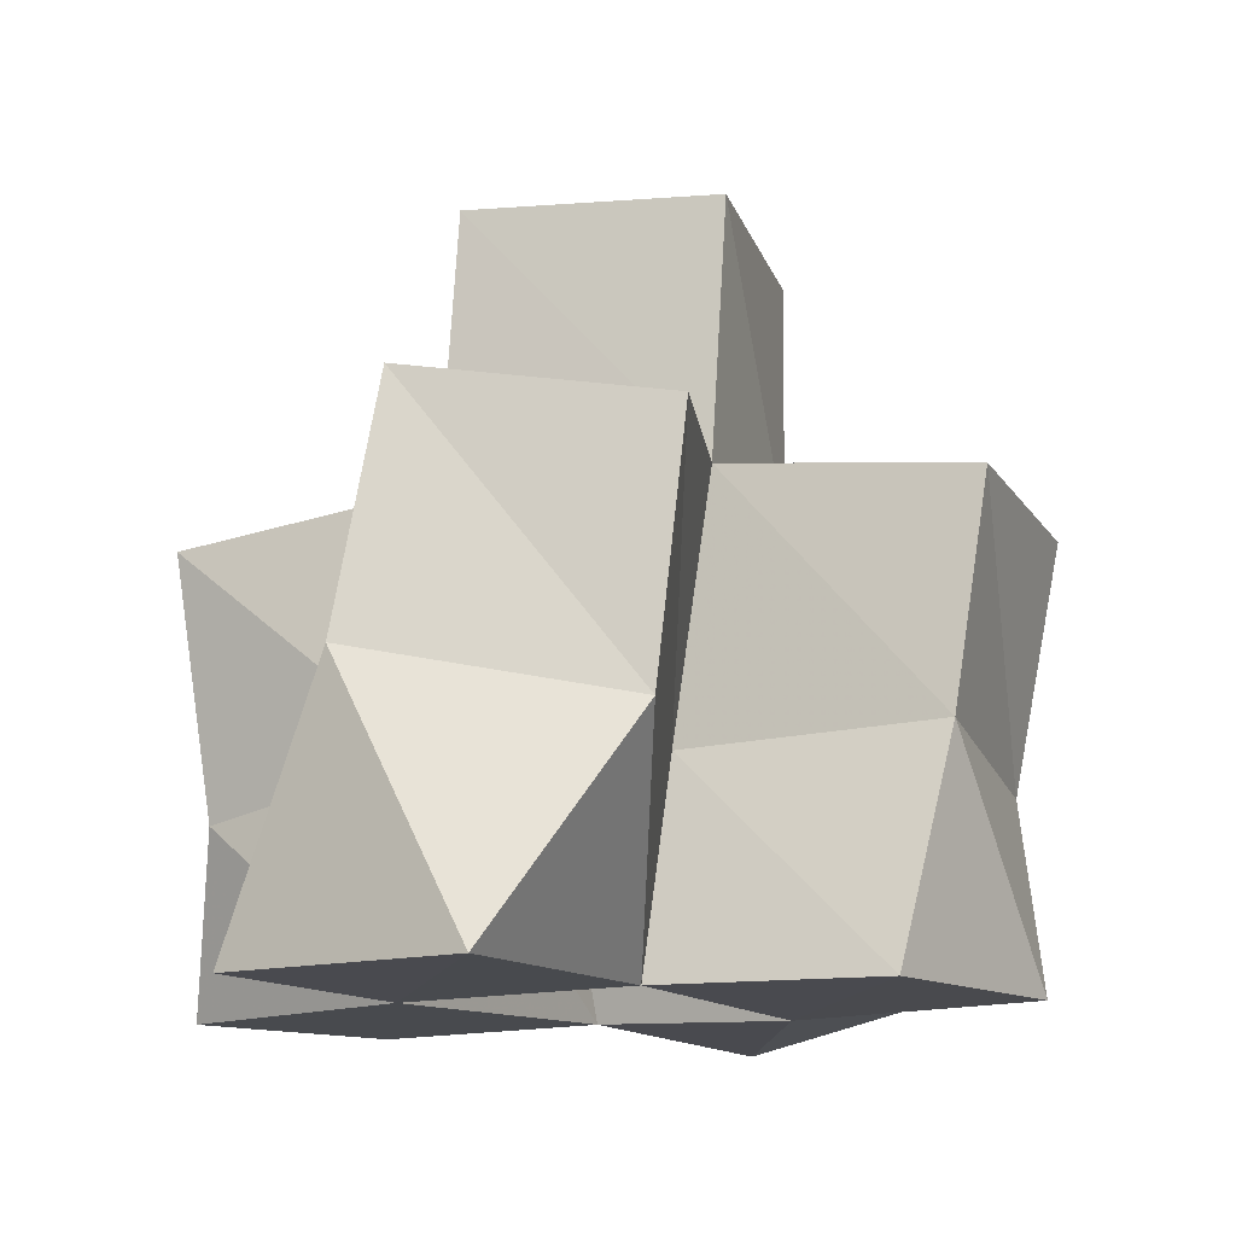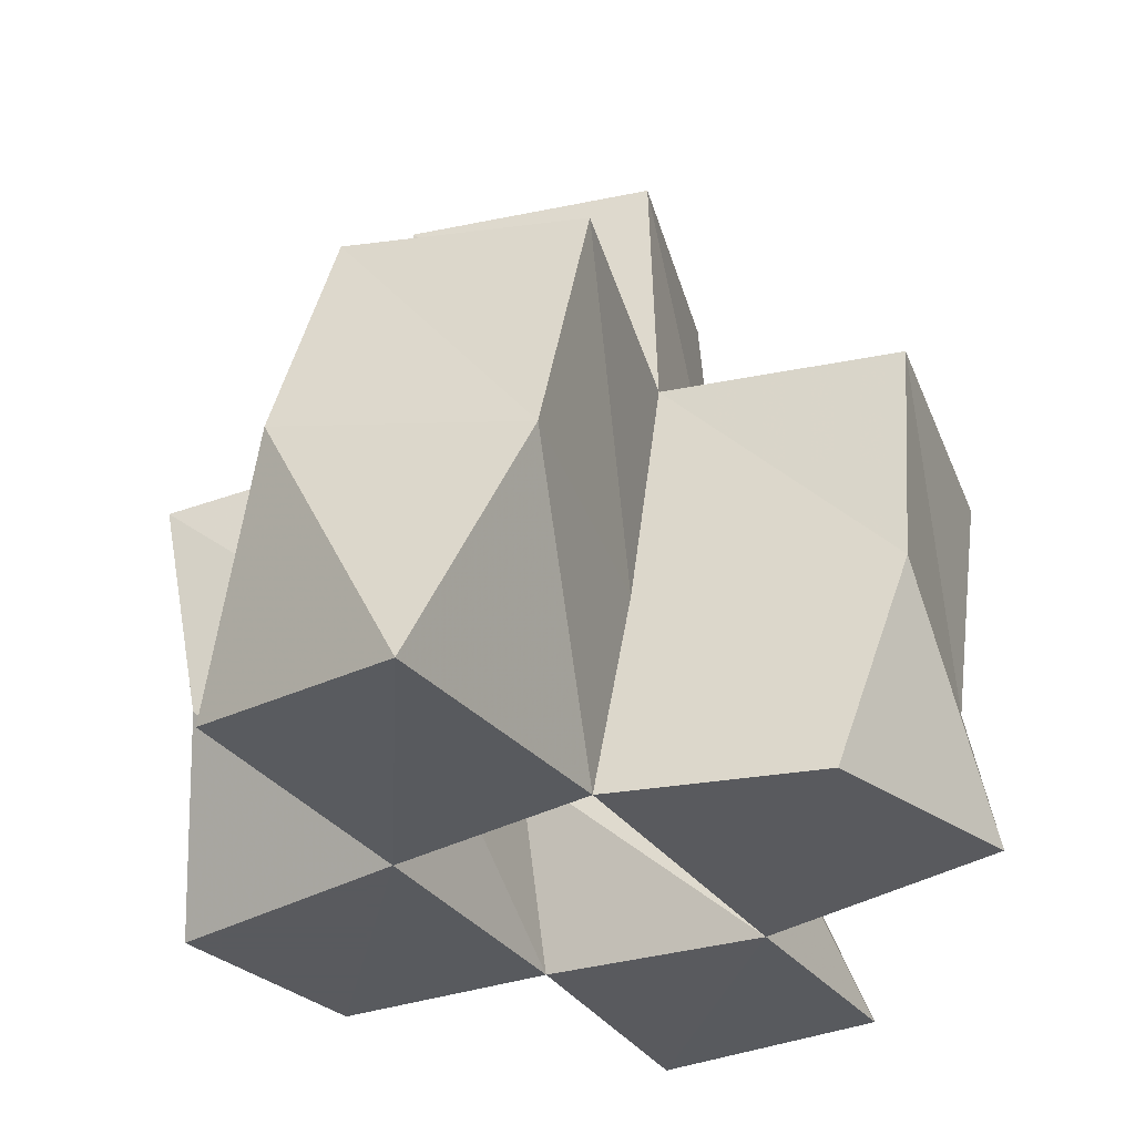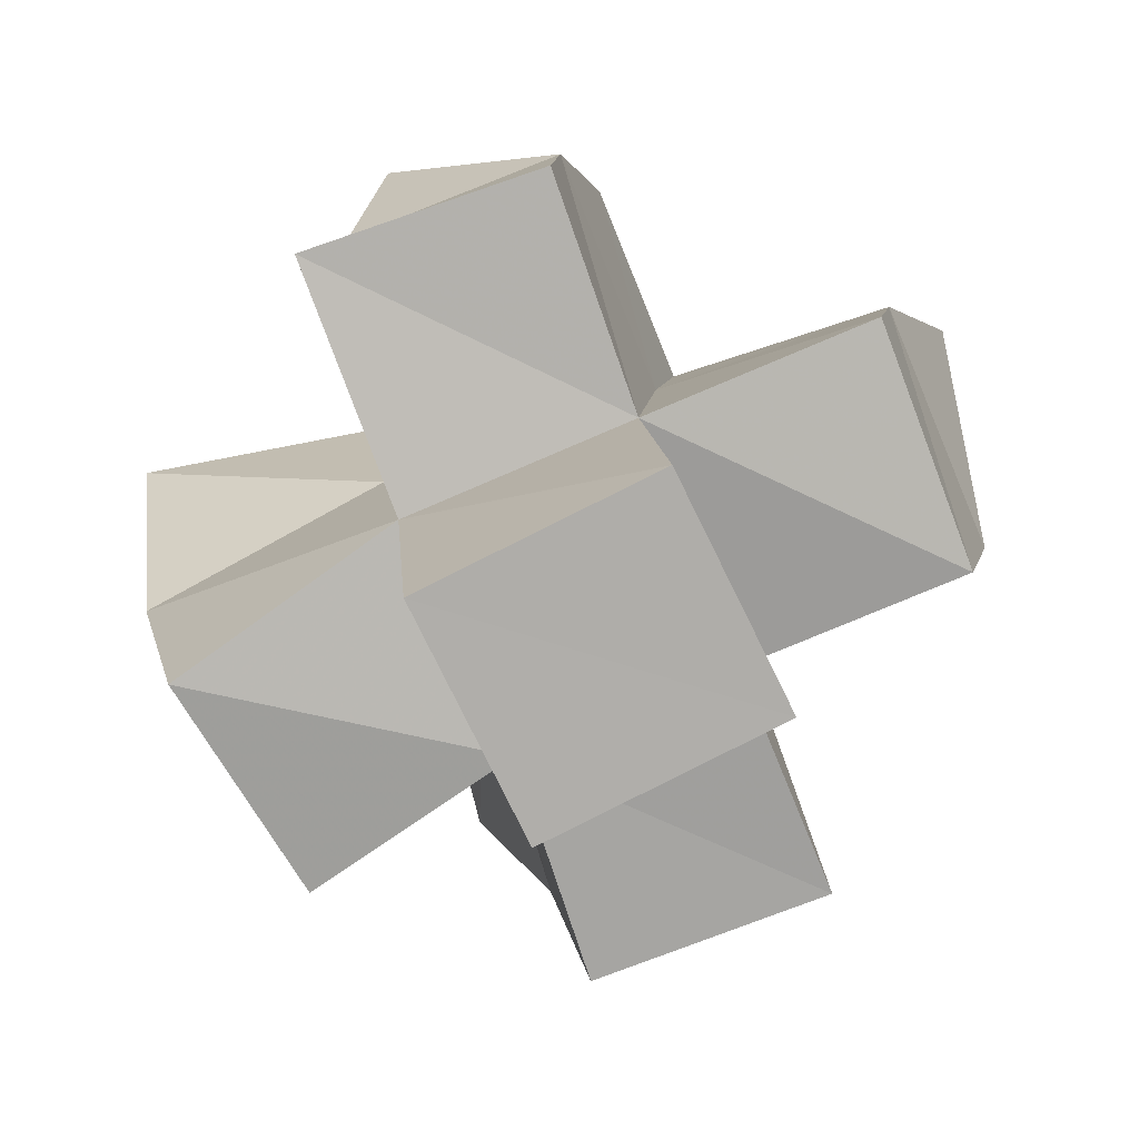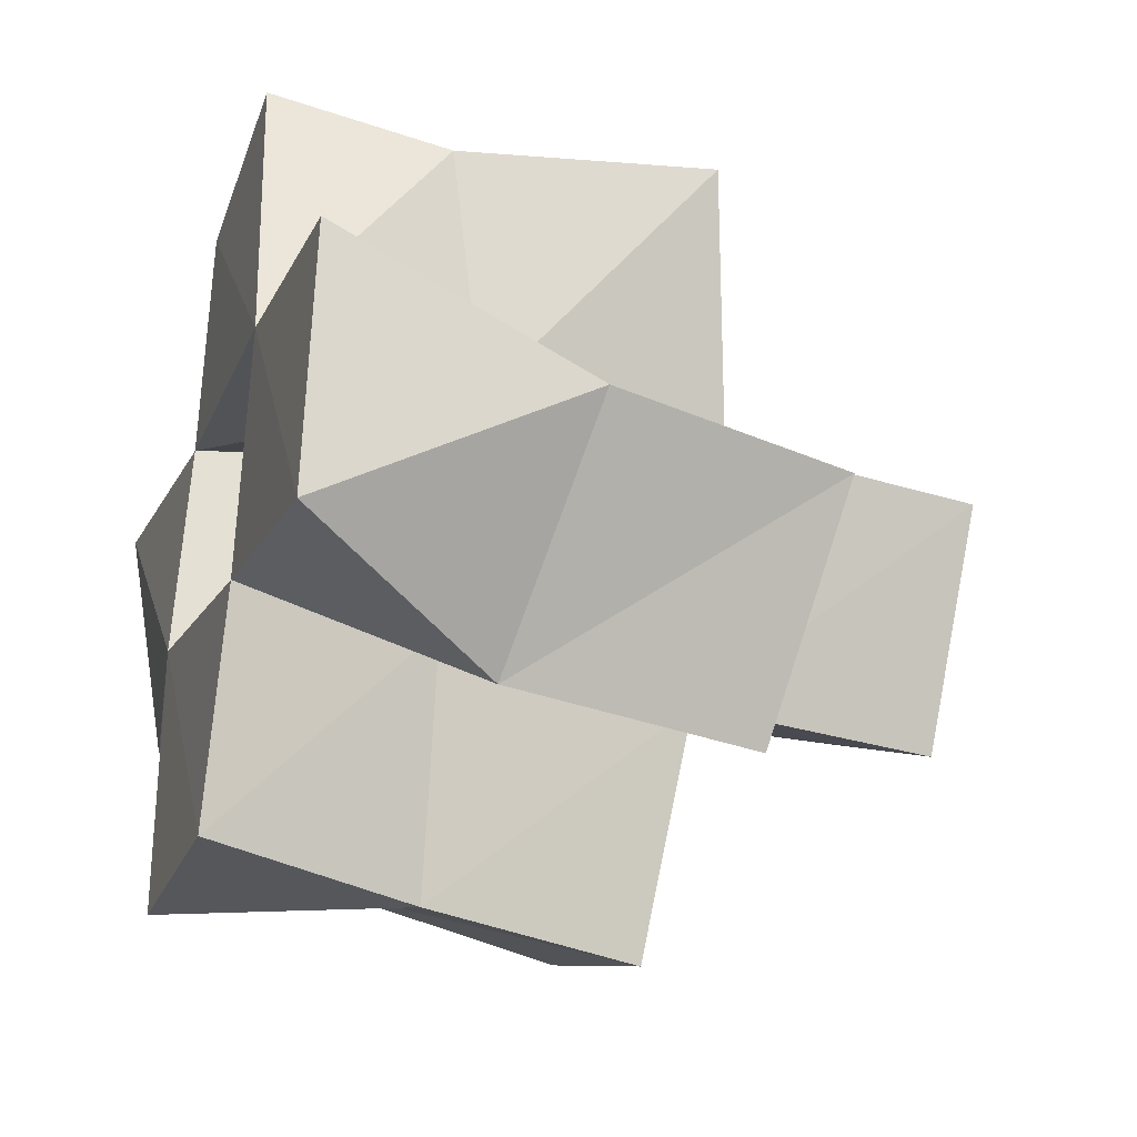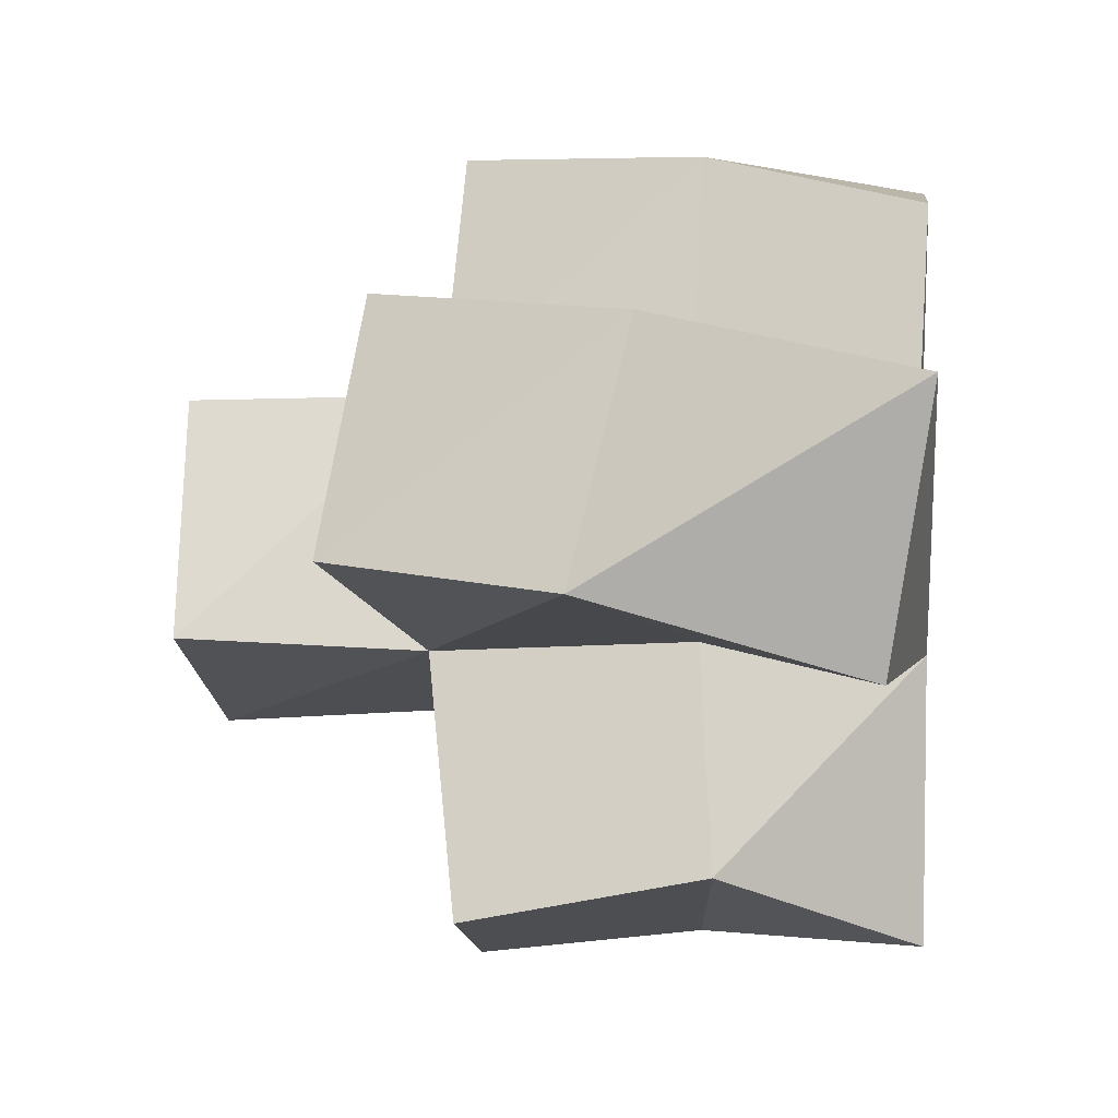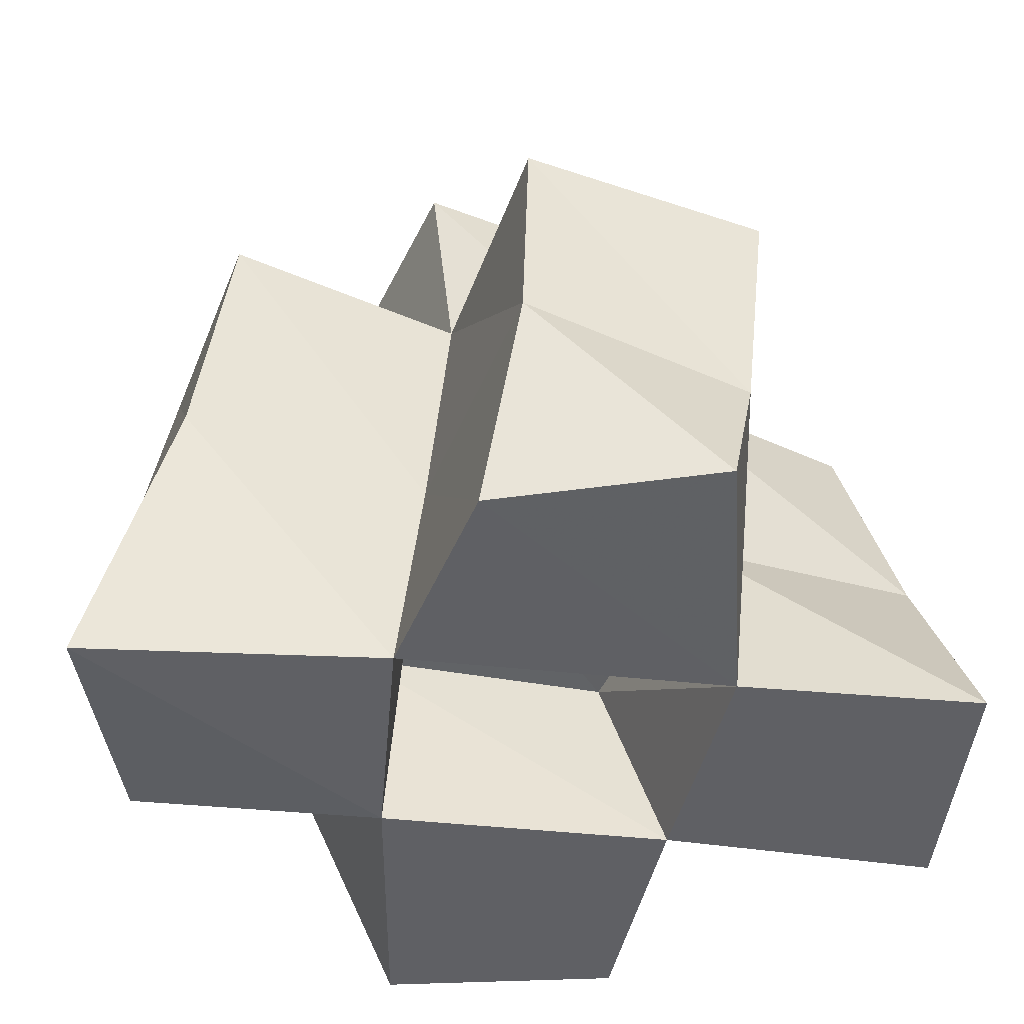
<metadata>
{"format":"obj","ext":"obj","renderer":"f3d","projection":"perspective","resolution":1024,"background":"white","views":[{"elev":-13.4,"azim":130.7,"up":"+Y"},{"elev":-31.2,"azim":-49.9,"up":"+Y"},{"elev":11.0,"azim":176.0,"up":"+Z"},{"elev":-28.1,"azim":71.5,"up":"+Z"},{"elev":4.8,"azim":-83.5,"up":"+Z"},{"elev":42.6,"azim":-4.5,"up":"+Z"}]}
</metadata>
<code>
v -0.04063 0.1078 1.06
v -0.04346 0.1614 1.075
v 0.009232 0.1 1.06
v 0.006171 0.1419 1.062
v -0.0465 0.1 1.113
v -0.02481 0.1514 1.123
v 0.01312 0.1017 1.103
v 0.0214 0.1443 1.106
v 0.009159 0.1 1.005
v -0.006784 0.1384 1.02
v 0.05616 0.1 1.002
v 0.0429 0.1433 0.9995
v 0.06703 0.1007 1.047
v 0.05721 0.1417 1.048
v 0.07854 0.1 1.092
v 0.07682 0.143 1.087
v 0.0294 0.1002 1.143
v 0.04073 0.1437 1.153
v 0.07495 0.1 1.147
v 0.08348 0.1347 1.136
v 0.1223 0.1 1.033
v 0.09577 0.1412 1.019
v 0.1284 0.1002 1.083
v 0.1249 0.151 1.063
v -0.03112 0.2067 1.079
v 0.0102 0.1932 1.059
v -0.01429 0.1999 1.126
v 0.02963 0.1937 1.107
v -0.009716 0.1855 1.011
v 0.0378 0.187 0.995
v 0.05297 0.1926 1.042
v 0.07425 0.192 1.088
v 0.04574 0.1908 1.153
v 0.09275 0.1848 1.137
v 0.09206 0.1905 1.015
v 0.1171 0.1984 1.059
v 0.006656 0.2416 1.061
v 0.05228 0.242 1.039
v 0.02867 0.2436 1.106
v 0.07389 0.2438 1.084
f 1 2 4
f 3 1 4
f 2 6 8
f 4 2 8
f 6 5 7
f 8 6 7
f 5 1 3
f 7 5 3
f 8 7 3
f 4 8 3
f 2 1 5
f 6 2 5
f 9 10 12
f 11 9 12
f 10 4 14
f 12 10 14
f 4 3 13
f 14 4 13
f 3 9 11
f 13 3 11
f 14 13 11
f 12 14 11
f 10 9 3
f 4 10 3
f 7 8 16
f 15 7 16
f 8 18 20
f 16 8 20
f 18 17 19
f 20 18 19
f 17 7 15
f 19 17 15
f 20 19 15
f 16 20 15
f 8 7 17
f 18 8 17
f 13 14 22
f 21 13 22
f 14 16 24
f 22 14 24
f 16 15 23
f 24 16 23
f 15 13 21
f 23 15 21
f 24 23 21
f 22 24 21
f 14 13 15
f 16 14 15
f 2 25 26
f 4 2 26
f 25 27 28
f 26 25 28
f 27 6 8
f 28 27 8
f 6 2 4
f 8 6 4
f 28 8 4
f 26 28 4
f 25 2 6
f 27 25 6
f 10 29 30
f 12 10 30
f 29 26 31
f 30 29 31
f 26 4 14
f 31 26 14
f 4 10 12
f 14 4 12
f 31 14 12
f 30 31 12
f 29 10 4
f 26 29 4
f 8 28 32
f 16 8 32
f 28 33 34
f 32 28 34
f 33 18 20
f 34 33 20
f 18 8 16
f 20 18 16
f 34 20 16
f 32 34 16
f 28 8 18
f 33 28 18
f 14 31 35
f 22 14 35
f 31 32 36
f 35 31 36
f 32 16 24
f 36 32 24
f 16 14 22
f 24 16 22
f 36 24 22
f 35 36 22
f 31 14 16
f 32 31 16
f 4 26 31
f 14 4 31
f 26 28 32
f 31 26 32
f 28 8 16
f 32 28 16
f 8 4 14
f 16 8 14
f 32 16 14
f 31 32 14
f 26 4 8
f 28 26 8
f 26 37 38
f 31 26 38
f 37 39 40
f 38 37 40
f 39 28 32
f 40 39 32
f 28 26 31
f 32 28 31
f 40 32 31
f 38 40 31
f 37 26 28
f 39 37 28

</code>
